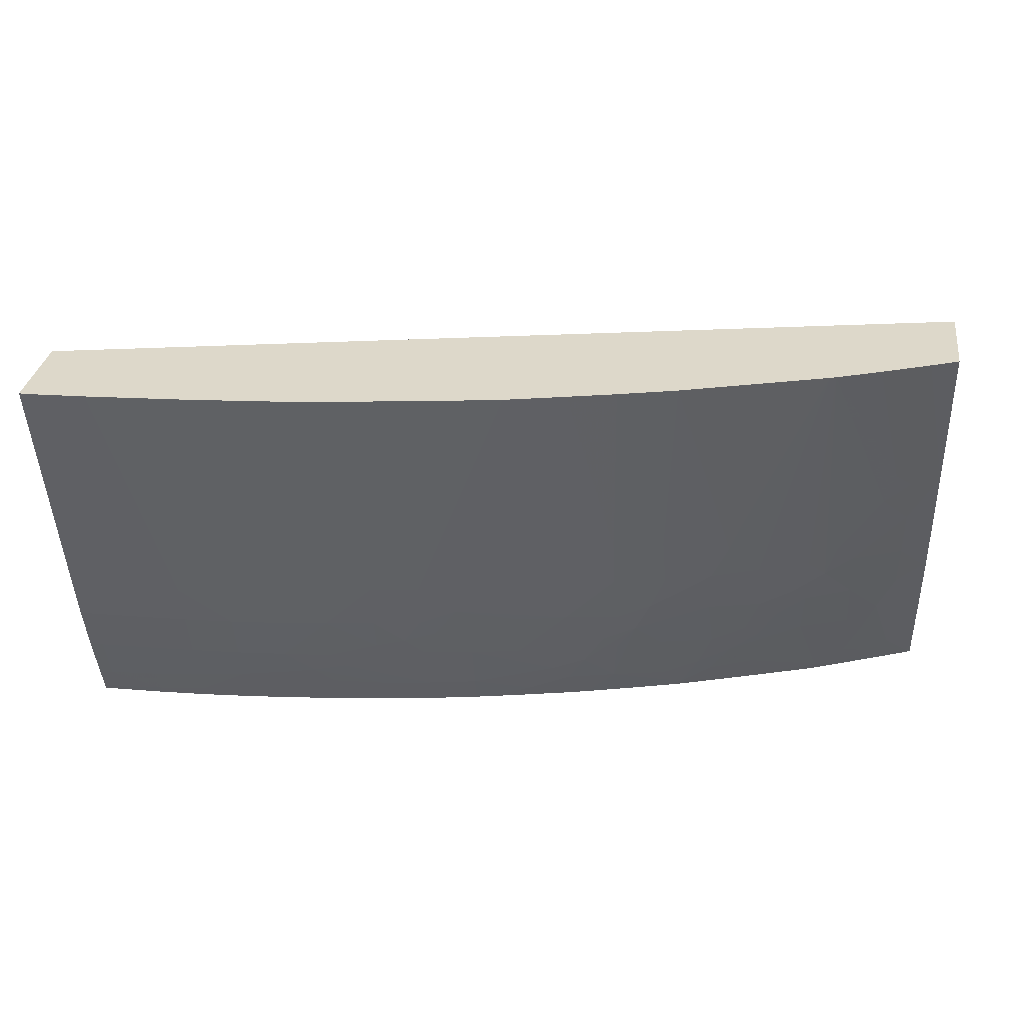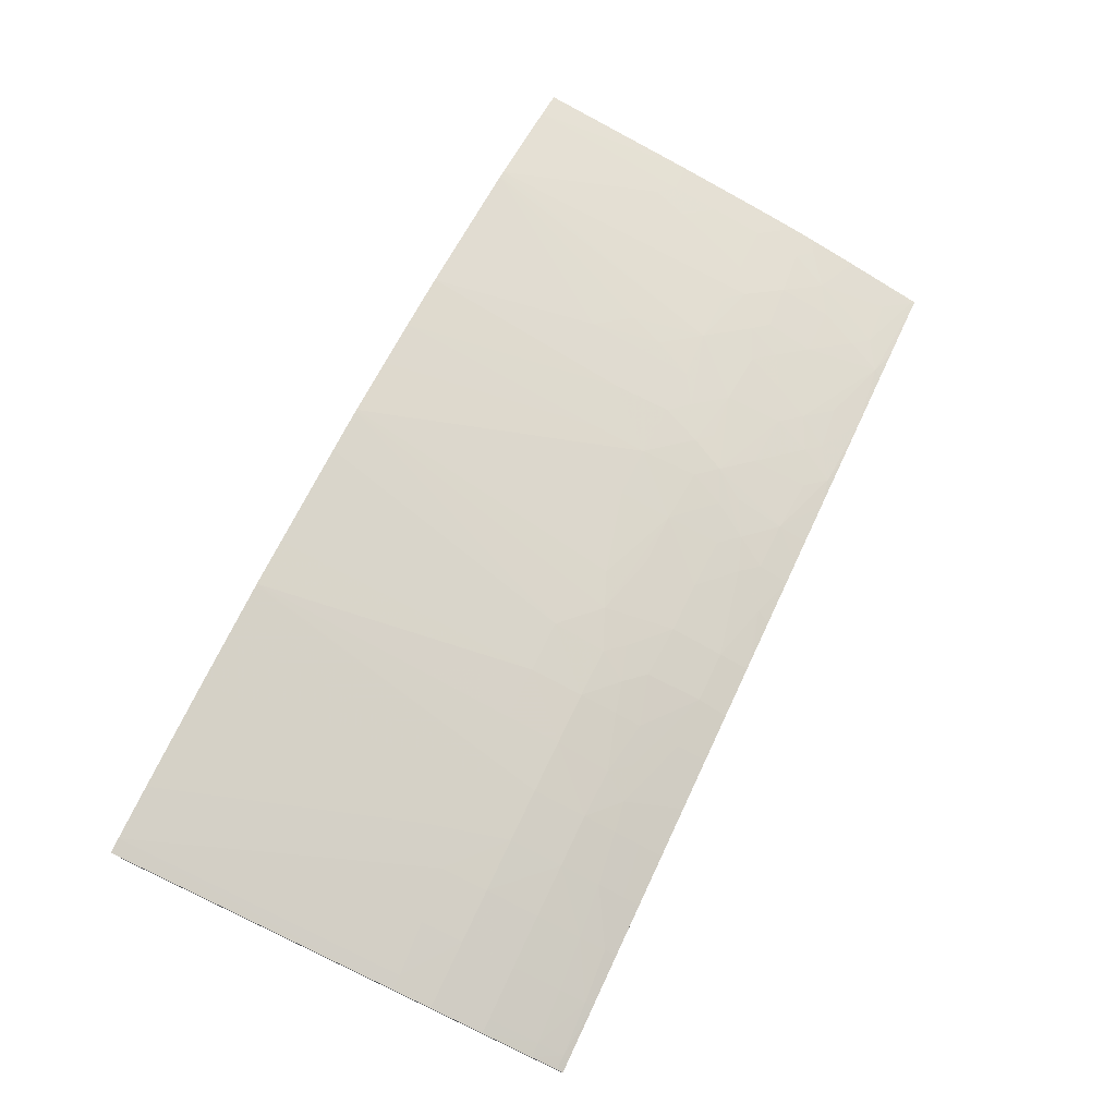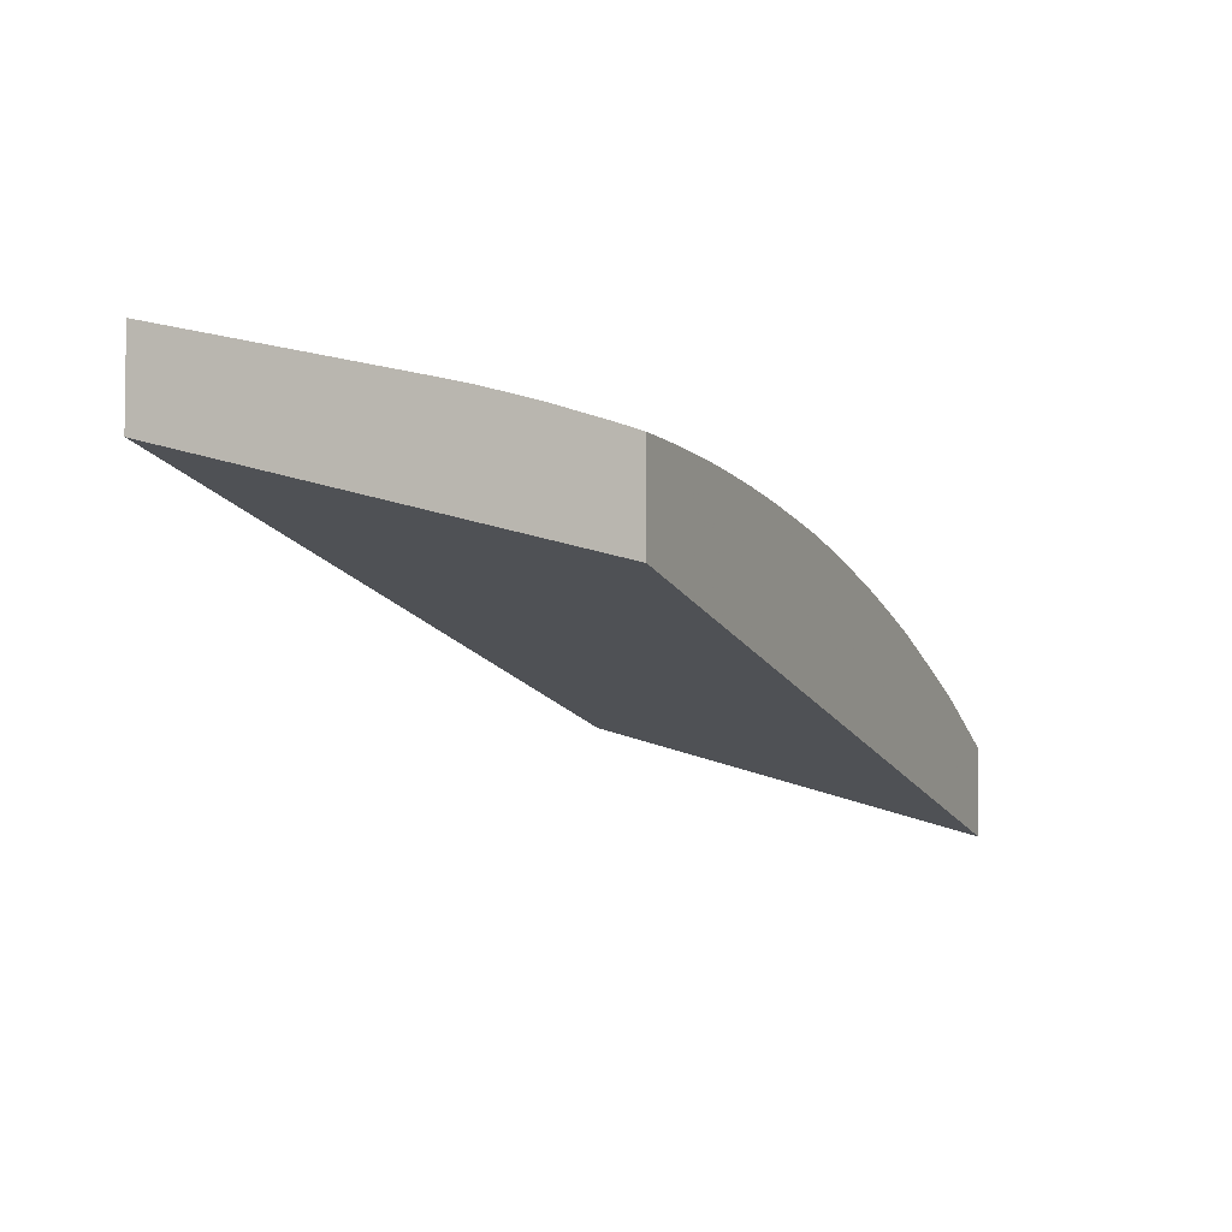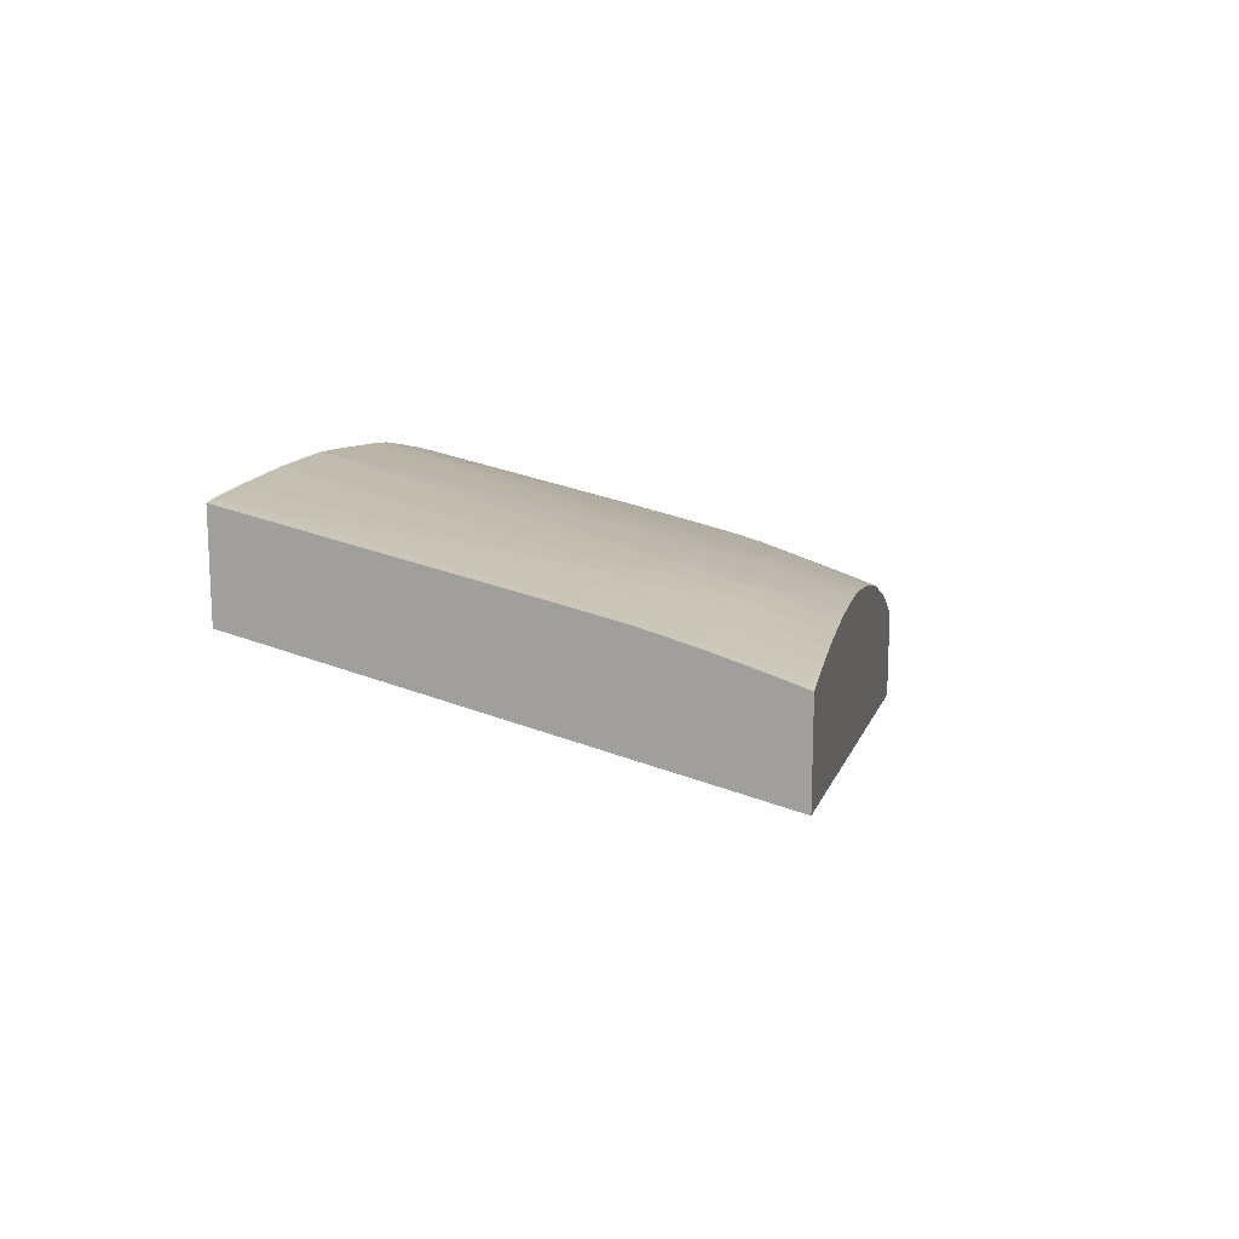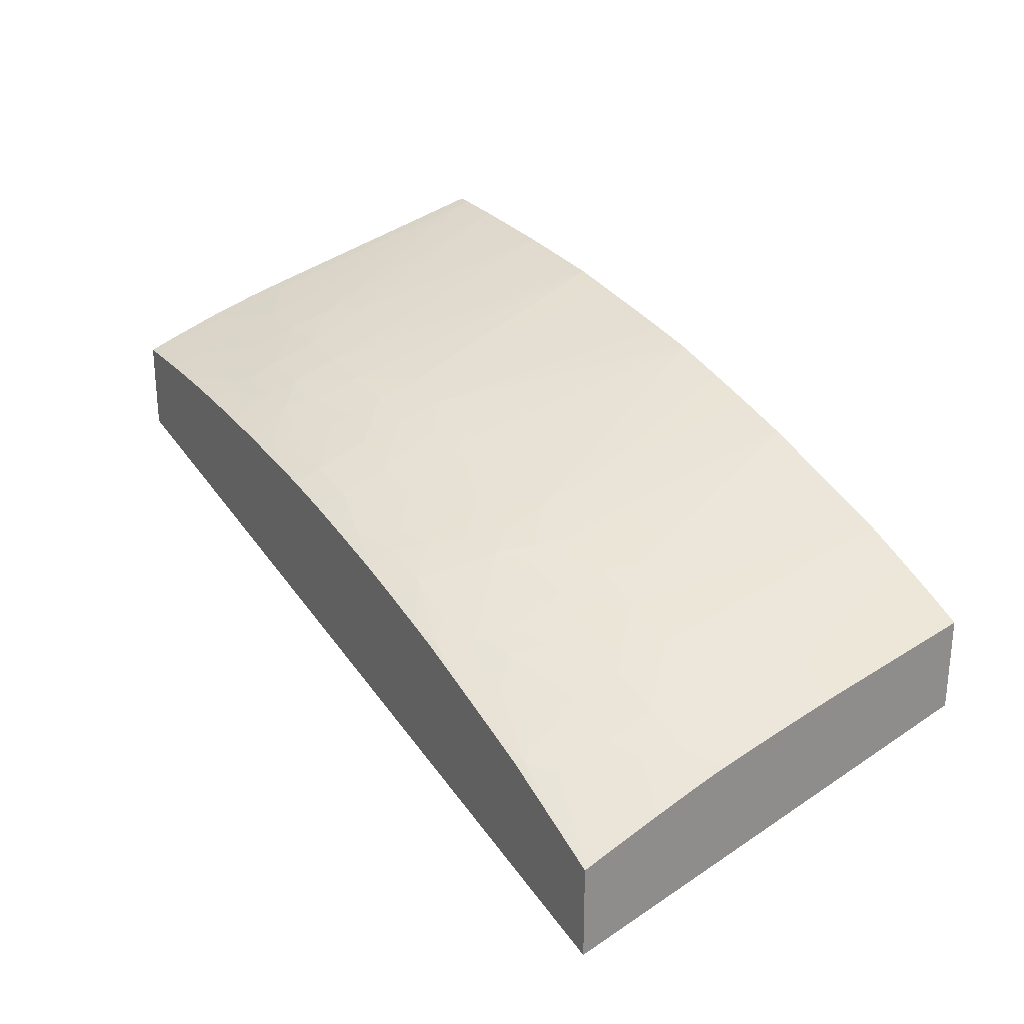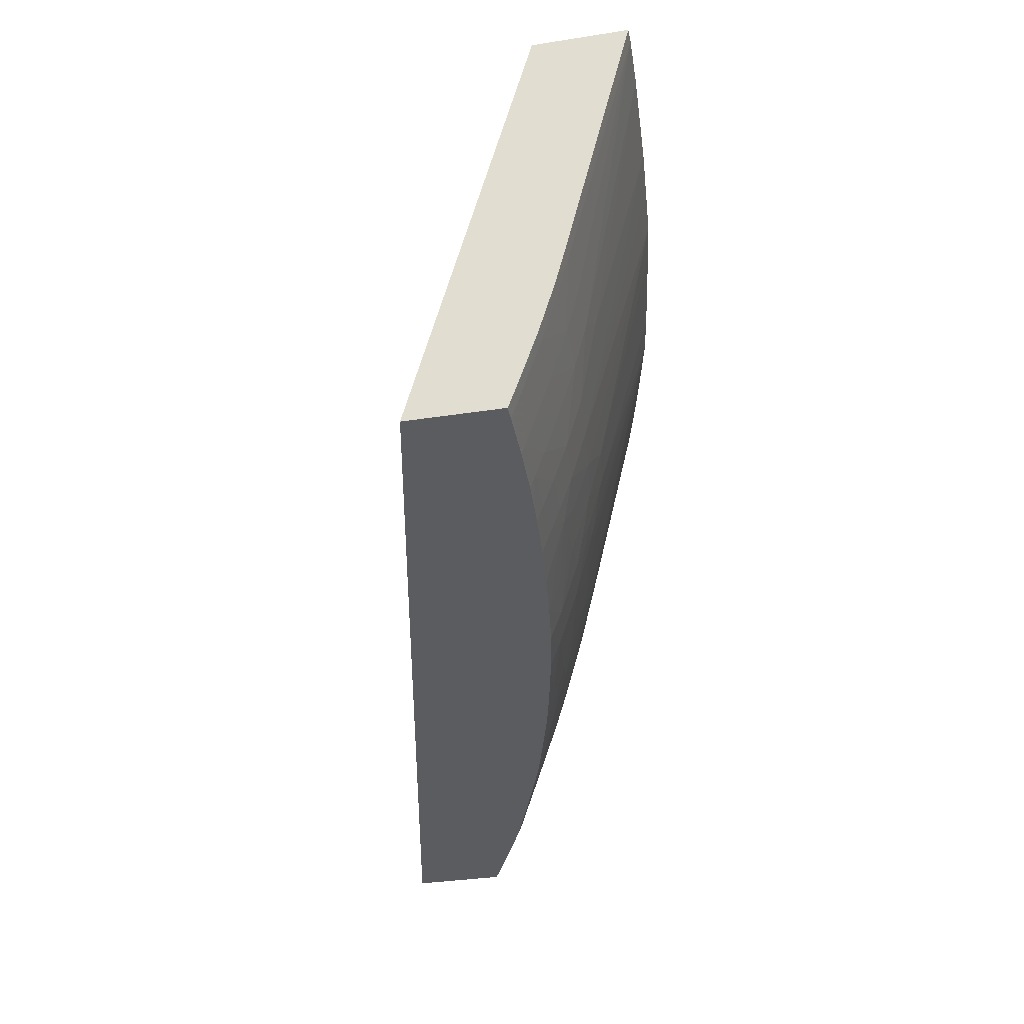
<metadata>
{"format":"obj","ext":"obj","renderer":"f3d","projection":"perspective","resolution":1024,"background":"white","views":[{"elev":31.0,"azim":-171.8,"up":"+Z"},{"elev":75.9,"azim":115.2,"up":"+Y"},{"elev":-4.4,"azim":113.3,"up":"+Y"},{"elev":16.4,"azim":100.1,"up":"+Y"},{"elev":25.7,"azim":-123.1,"up":"+Y"},{"elev":-35.0,"azim":101.7,"up":"+Z"}]}
</metadata>
<code>
v -0.02893 0.06152 0.008467
v -0.02893 0.0653 0.02234
v -0.02893 0.06449 0.008467
v -8.533e-05 0.06803 0.008467
v -8.533e-05 0.07168 0.02231
v -0.02893 0.0653 0.02235
v -0.02893 0.06467 0.008939
v -0.02879 0.0646 0.008575
v -0.0289 0.06451 0.008467
v -8.533e-05 0.07096 0.008467
v -8.533e-05 0.0717 0.02235
v -0.02893 0.06828 0.02235
v -0.02893 0.06514 0.01026
v -0.02797 0.06527 0.009393
v -0.02639 0.06596 0.009313
v -0.02864 0.06463 0.008467
v -0.02874 0.06458 0.008467
v -0.0001842 0.07096 0.008467
v -8.533e-05 0.07103 0.008651
v -8.533e-05 0.07466 0.02235
v -0.02803 0.0687 0.02235
v -0.02893 0.06719 0.01742
v -0.02893 0.06539 0.01097
v -0.02794 0.06586 0.01101
v -0.02738 0.06631 0.01154
v -0.02696 0.06612 0.01047
v -0.02588 0.06635 0.009797
v -0.02542 0.06616 0.00872
v -0.02638 0.06563 0.008467
v -0.0005286 0.07095 0.008467
v -0.0005286 0.07103 0.008655
v -8.533e-05 0.07131 0.009458
v -8.533e-05 0.07259 0.01378
v -0.0005286 0.07466 0.02235
v -0.02797 0.0676 0.01735
v -0.02647 0.06937 0.02235
v -0.02743 0.06794 0.01781
v -0.02893 0.06704 0.0168
v -0.02797 0.06723 0.01585
v -0.02893 0.06591 0.01252
v -0.02845 0.06606 0.0123
v -0.02636 0.06708 0.01262
v -0.02639 0.06655 0.01101
v -0.02794 0.06643 0.01275
v -0.02474 0.0672 0.01101
v -0.02445 0.06641 0.008467
v -0.02527 0.06611 0.008467
v -0.02483 0.06659 0.009313
v -0.02231 0.06782 0.01022
v -0.02313 0.06723 0.009393
v -0.02167 0.0677 0.009257
v -0.02315 0.06687 0.008467
v -0.002144 0.07091 0.008467
v -0.0005286 0.07131 0.009462
v -0.002144 0.07101 0.00872
v -8.533e-05 0.07182 0.01101
v -8.533e-05 0.07251 0.01347
v -0.0005286 0.07258 0.0138
v -0.002144 0.07256 0.01389
v -0.003759 0.07253 0.01404
v -0.002144 0.07457 0.02235
v -0.02712 0.06781 0.01674
v -0.02506 0.06996 0.02235
v -0.02893 0.06682 0.01588
v -0.02797 0.06683 0.01424
v -0.02893 0.06665 0.01519
v -0.02686 0.0677 0.01585
v -0.0263 0.06754 0.01422
v -0.02893 0.06614 0.01327
v -0.0254 0.06777 0.01368
v -0.02433 0.06798 0.01296
v -0.02482 0.06765 0.0125
v -0.02881 0.06623 0.01338
v -0.02388 0.0678 0.01188
v -0.02326 0.06769 0.01086
v -0.0228 0.068 0.01129
v -0.02167 0.06824 0.01086
v -0.02123 0.068 0.009706
v -0.02066 0.06781 0.008629
v -0.02159 0.06742 0.008467
v -0.003759 0.07083 0.008467
v -0.0005286 0.07181 0.01101
v -0.002144 0.07128 0.009528
v -0.003759 0.07125 0.009638
v -0.003759 0.07097 0.00883
v -8.533e-05 0.07216 0.01218
v -8.533e-05 0.07229 0.01262
v -0.0005286 0.07228 0.01262
v -0.002144 0.07224 0.01262
v -0.003759 0.07218 0.01262
v -0.005374 0.07208 0.01262
v -0.004713 0.07269 0.01498
v -0.005374 0.07433 0.02235
v -0.02572 0.0679 0.01475
v -0.02485 0.07004 0.02235
v -0.02313 0.06874 0.01424
v -0.02482 0.06812 0.01422
v -0.02893 0.06628 0.01378
v -0.02893 0.0664 0.01424
v -0.02326 0.06822 0.0125
v -0.02152 0.06884 0.01262
v -0.01903 0.06942 0.01188
v -0.0199 0.06886 0.01101
v -0.02003 0.06822 0.009257
v -0.01829 0.06879 0.009393
v -0.01968 0.06803 0.008467
v -0.02054 0.06777 0.008467
v -0.004679 0.07077 0.008467
v -0.002144 0.07177 0.01101
v -0.003759 0.0717 0.01101
v -0.005374 0.0712 0.009797
v -0.005374 0.07161 0.01101
v -0.005374 0.07091 0.008989
v -0.006986 0.07147 0.01101
v -0.006986 0.07193 0.01262
v -0.006986 0.07417 0.02235
v -0.02306 0.07063 0.02235
v -0.02152 0.07004 0.01747
v -0.02246 0.06949 0.01644
v -0.02208 0.06936 0.01537
v -0.02153 0.06925 0.01416
v -0.0206 0.0694 0.01357
v -0.01953 0.06958 0.01295
v -0.02 0.06929 0.0125
v -0.01841 0.06975 0.0125
v -0.01795 0.06956 0.01143
v -0.01728 0.06939 0.01035
v -0.01841 0.06928 0.01094
v -0.01827 0.06843 0.008467
v -0.01671 0.06921 0.009415
v -0.01669 0.06885 0.008467
v -0.01736 0.06868 0.008467
v -0.005374 0.07071 0.008467
v -0.006986 0.07113 0.01001
v -0.006986 0.07083 0.0092
v -0.007921 0.07107 0.01015
v -0.008517 0.07125 0.01095
v -0.008602 0.07173 0.01262
v -0.008602 0.07211 0.01424
v -0.008751 0.074 0.02235
v -0.008692 0.074 0.02235
v -0.02021 0.07157 0.02235
v -0.0199 0.07017 0.01585
v -0.02153 0.06966 0.01588
v -0.02 0.06974 0.01416
v -0.01829 0.07023 0.01424
v -0.01667 0.0702 0.01262
v -0.01671 0.0697 0.01094
v -0.01506 0.0701 0.01101
v -0.01621 0.06952 0.009968
v -0.01535 0.06933 0.008891
v -0.01516 0.06921 0.008467
v -0.006156 0.07064 0.008467
v -0.006986 0.07056 0.008467
v -0.008568 0.07037 0.008467
v -0.008517 0.07076 0.009525
v -0.01022 0.07048 0.009393
v -0.008997 0.07099 0.01038
v -0.01022 0.07091 0.01067
v -0.01022 0.07116 0.01148
v -0.01022 0.0715 0.01262
v -0.01022 0.0719 0.01424
v -0.01022 0.07376 0.02235
v -0.01835 0.07209 0.02235
v -0.01829 0.07061 0.01585
v -0.01667 0.0706 0.01424
v -0.01683 0.07248 0.02235
v -0.01499 0.07294 0.02235
v -0.01409 0.07101 0.01358
v -0.01301 0.07113 0.01314
v -0.01506 0.07055 0.01262
v -0.01345 0.07045 0.01101
v -0.01345 0.06993 0.009393
v -0.01345 0.06959 0.008467
v -0.01428 0.06945 0.008572
v -0.01391 0.06949 0.008467
v -0.01022 0.07014 0.008467
v -0.01183 0.07024 0.009393
v -0.01119 0.07108 0.01172
v -0.01177 0.0708 0.01111
v -0.01177 0.07123 0.01261
v -0.01183 0.07163 0.01424
v -0.01028 0.07375 0.02235
v -0.01492 0.07296 0.02235
v -0.01226 0.07098 0.01206
v -0.01248 0.06978 0.008467
v -0.01091 0.07004 0.008467
v -0.01177 0.06991 0.008467
v -0.0135 0.07322 0.02235
f 1 2 6
f 1 6 12
f 1 12 22
f 1 22 38
f 1 38 64
f 1 64 66
f 1 66 99
f 1 99 98
f 1 98 69
f 1 69 40
f 1 40 23
f 1 23 13
f 1 13 7
f 1 7 3
f 1 3 9
f 1 9 17
f 1 17 16
f 1 16 29
f 1 29 47
f 1 47 46
f 1 46 52
f 1 52 80
f 1 80 107
f 1 107 106
f 1 106 129
f 1 129 132
f 1 132 131
f 1 131 152
f 1 152 176
f 1 176 174
f 1 174 186
f 1 186 188
f 1 188 187
f 1 187 177
f 1 177 155
f 1 155 154
f 1 154 153
f 1 153 133
f 1 133 108
f 1 108 81
f 1 81 53
f 1 53 30
f 1 30 18
f 1 18 10
f 1 10 4
f 1 4 5
f 1 5 2
f 2 5 6
f 3 7 8
f 3 8 9
f 4 10 19
f 4 19 32
f 4 32 56
f 4 56 86
f 4 86 87
f 4 87 57
f 4 57 33
f 4 33 20
f 4 20 11
f 4 11 5
f 5 11 6
f 6 11 20
f 6 20 34
f 6 34 61
f 6 61 93
f 6 93 116
f 6 116 141
f 6 141 140
f 6 140 163
f 6 163 183
f 6 183 189
f 6 189 184
f 6 184 168
f 6 168 167
f 6 167 164
f 6 164 142
f 6 142 117
f 6 117 95
f 6 95 63
f 6 63 36
f 6 36 21
f 6 21 12
f 7 13 8
f 8 14 15
f 8 15 16
f 8 16 17
f 8 17 9
f 8 13 14
f 10 18 19
f 12 21 22
f 13 23 14
f 14 23 24
f 14 24 25
f 14 25 26
f 14 26 15
f 15 26 27
f 15 27 28
f 15 28 16
f 16 28 29
f 18 30 31
f 18 31 19
f 19 31 32
f 20 33 34
f 21 35 22
f 21 36 37
f 21 37 35
f 22 35 39
f 22 39 38
f 23 40 41
f 23 41 25
f 23 25 24
f 25 42 43
f 25 43 27
f 25 27 26
f 25 41 44
f 25 44 42
f 27 43 45
f 27 45 28
f 28 46 47
f 28 47 29
f 28 45 48
f 28 48 49
f 28 49 50
f 28 50 51
f 28 51 52
f 28 52 46
f 30 53 31
f 31 54 32
f 31 53 55
f 31 55 54
f 32 54 56
f 33 57 58
f 33 58 34
f 34 58 59
f 34 59 60
f 34 60 61
f 35 37 62
f 35 62 39
f 36 63 37
f 37 63 62
f 38 39 64
f 39 65 66
f 39 66 64
f 39 62 67
f 39 67 68
f 39 68 65
f 40 69 44
f 40 44 41
f 42 44 65
f 42 65 68
f 42 68 70
f 42 70 71
f 42 71 72
f 42 72 45
f 42 45 43
f 44 69 73
f 44 73 65
f 45 74 75
f 45 75 49
f 45 49 48
f 45 72 74
f 49 76 77
f 49 77 78
f 49 78 51
f 49 51 50
f 49 75 74
f 49 74 76
f 51 78 79
f 51 79 52
f 52 79 80
f 53 81 55
f 54 82 56
f 54 55 83
f 54 83 82
f 55 84 83
f 55 81 85
f 55 85 84
f 56 82 86
f 57 87 58
f 58 87 88
f 58 88 89
f 58 89 59
f 59 89 90
f 59 90 60
f 60 90 91
f 60 91 92
f 60 92 61
f 61 92 93
f 62 63 94
f 62 94 68
f 62 68 67
f 63 95 96
f 63 96 97
f 63 97 70
f 63 70 94
f 65 73 98
f 65 98 99
f 65 99 66
f 68 94 70
f 69 98 73
f 70 97 96
f 70 96 71
f 71 74 72
f 71 96 100
f 71 100 74
f 74 100 76
f 76 100 77
f 77 100 101
f 77 101 102
f 77 102 103
f 77 103 78
f 78 103 104
f 78 104 79
f 79 104 105
f 79 105 106
f 79 106 107
f 79 107 80
f 81 108 85
f 82 88 87
f 82 87 86
f 82 83 109
f 82 109 89
f 82 89 88
f 83 84 110
f 83 110 109
f 84 85 111
f 84 111 112
f 84 112 110
f 85 108 113
f 85 113 111
f 89 109 90
f 90 110 112
f 90 112 91
f 90 109 110
f 91 112 114
f 91 114 115
f 91 115 92
f 92 115 93
f 93 115 116
f 95 117 118
f 95 118 119
f 95 119 96
f 96 119 120
f 96 120 121
f 96 121 122
f 96 122 101
f 96 101 100
f 101 122 123
f 101 123 124
f 101 124 102
f 102 123 125
f 102 125 126
f 102 126 127
f 102 127 128
f 102 128 105
f 102 105 103
f 102 124 123
f 103 105 104
f 105 129 106
f 105 128 127
f 105 127 130
f 105 130 131
f 105 131 132
f 105 132 129
f 108 133 113
f 111 113 134
f 111 134 112
f 112 134 114
f 113 133 135
f 113 135 134
f 114 134 136
f 114 136 137
f 114 137 138
f 114 138 115
f 115 138 139
f 115 139 140
f 115 140 141
f 115 141 116
f 117 142 118
f 118 142 143
f 118 143 144
f 118 144 120
f 118 120 119
f 120 144 121
f 121 144 145
f 121 145 122
f 122 145 123
f 123 146 125
f 123 145 146
f 125 146 147
f 125 147 126
f 126 147 148
f 126 148 127
f 127 148 149
f 127 149 150
f 127 150 130
f 130 150 151
f 130 151 131
f 131 151 152
f 133 153 135
f 134 135 136
f 135 153 154
f 135 154 155
f 135 155 136
f 136 155 156
f 136 156 157
f 136 157 158
f 136 158 137
f 137 158 159
f 137 159 160
f 137 160 138
f 138 160 161
f 138 161 162
f 138 162 139
f 139 162 140
f 140 162 163
f 142 164 143
f 143 145 144
f 143 164 165
f 143 165 146
f 143 146 145
f 146 166 147
f 146 165 167
f 146 167 168
f 146 168 166
f 147 166 169
f 147 169 170
f 147 170 171
f 147 171 172
f 147 172 149
f 147 149 148
f 149 172 150
f 150 172 173
f 150 173 151
f 151 173 174
f 151 174 175
f 151 175 152
f 152 175 176
f 155 177 156
f 156 177 157
f 157 177 178
f 157 178 158
f 158 178 159
f 159 179 160
f 159 178 180
f 159 180 179
f 160 179 161
f 161 179 181
f 161 181 182
f 161 182 162
f 162 183 163
f 162 182 183
f 164 167 165
f 166 168 169
f 168 184 170
f 168 170 169
f 170 182 181
f 170 181 185
f 170 185 172
f 170 172 171
f 170 184 182
f 172 185 180
f 172 180 178
f 172 178 173
f 173 178 186
f 173 186 174
f 174 176 175
f 177 187 178
f 178 187 188
f 178 188 186
f 179 180 185
f 179 185 181
f 182 184 189
f 182 189 183

</code>
